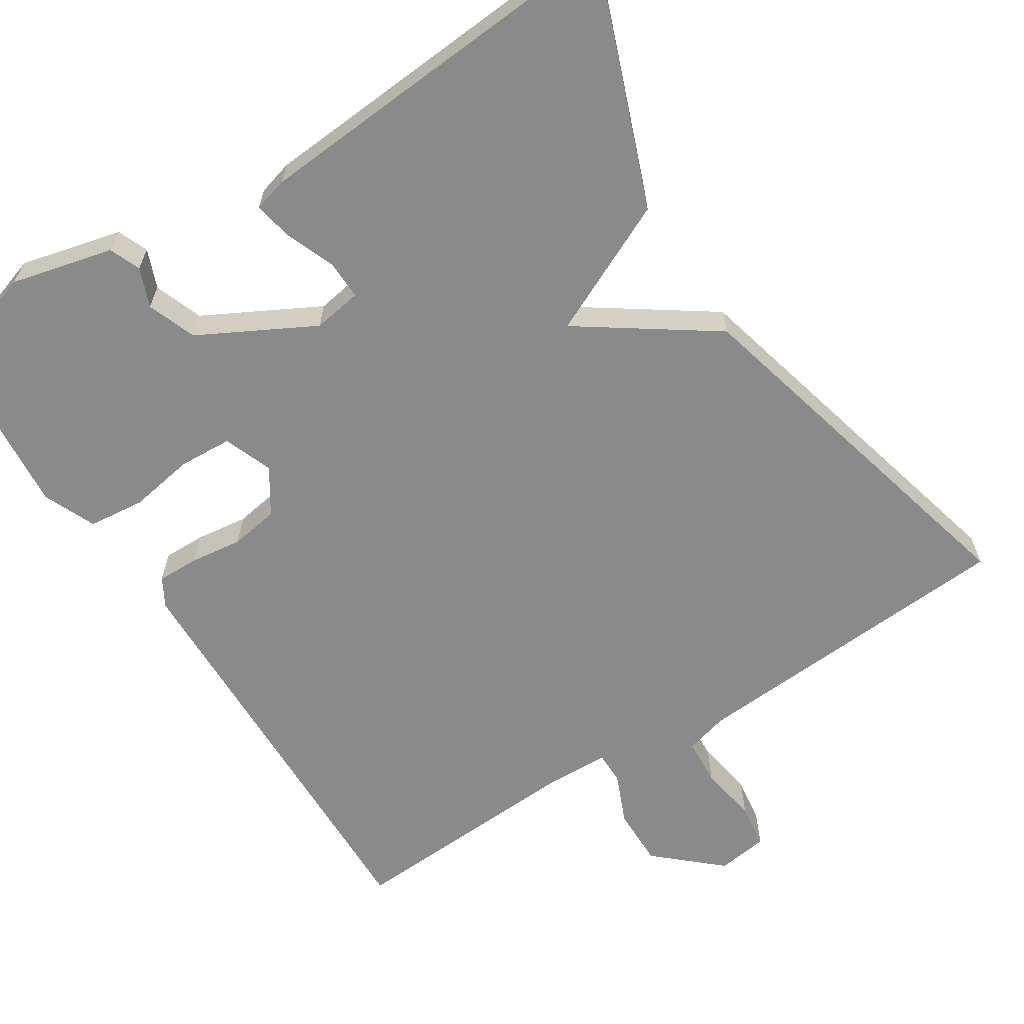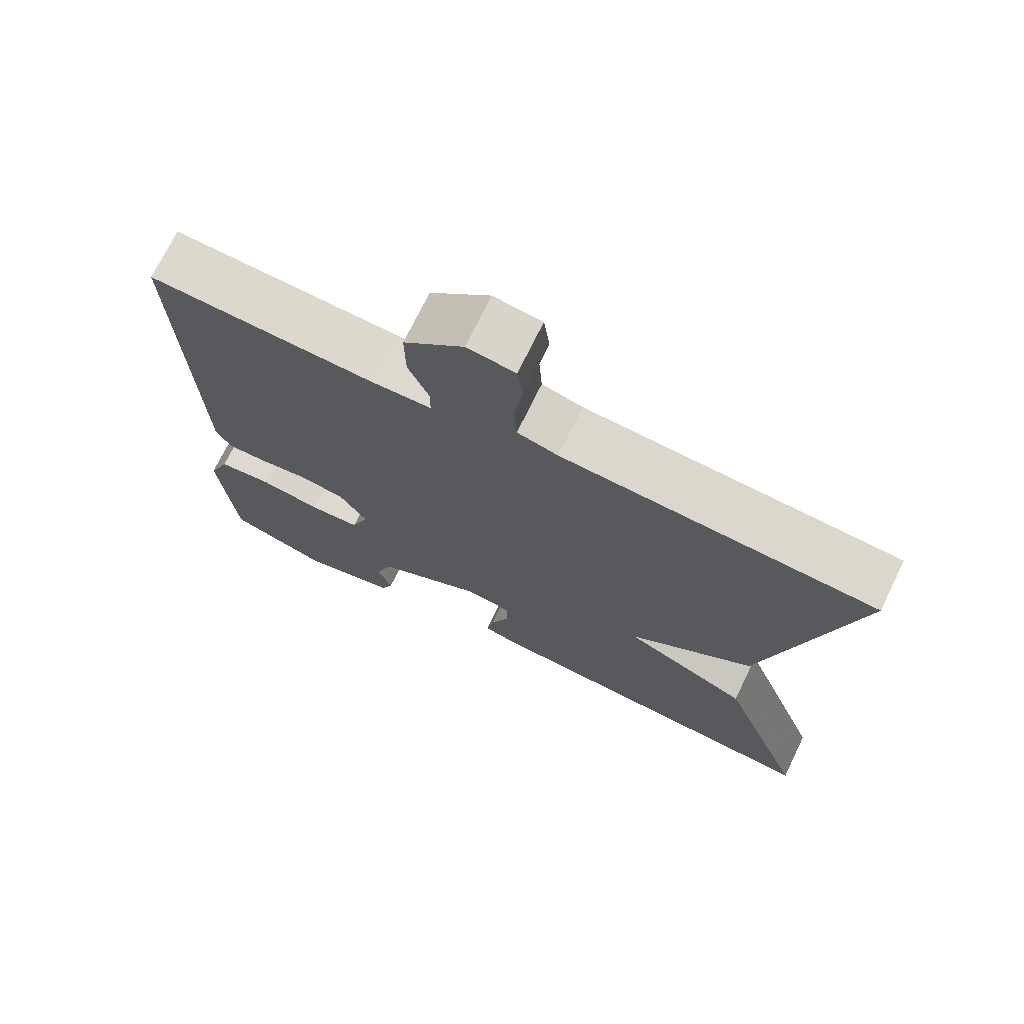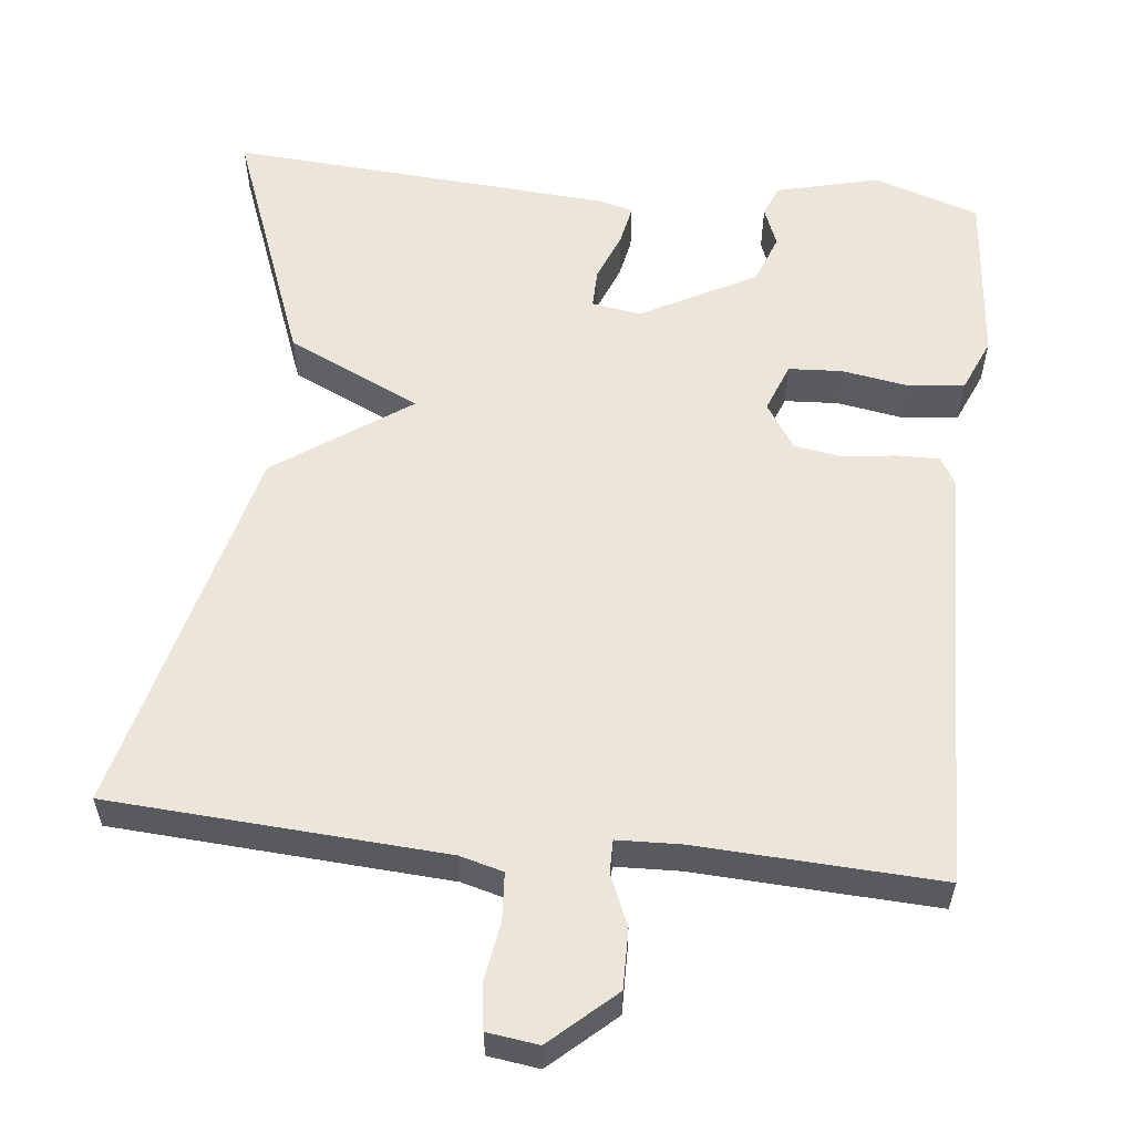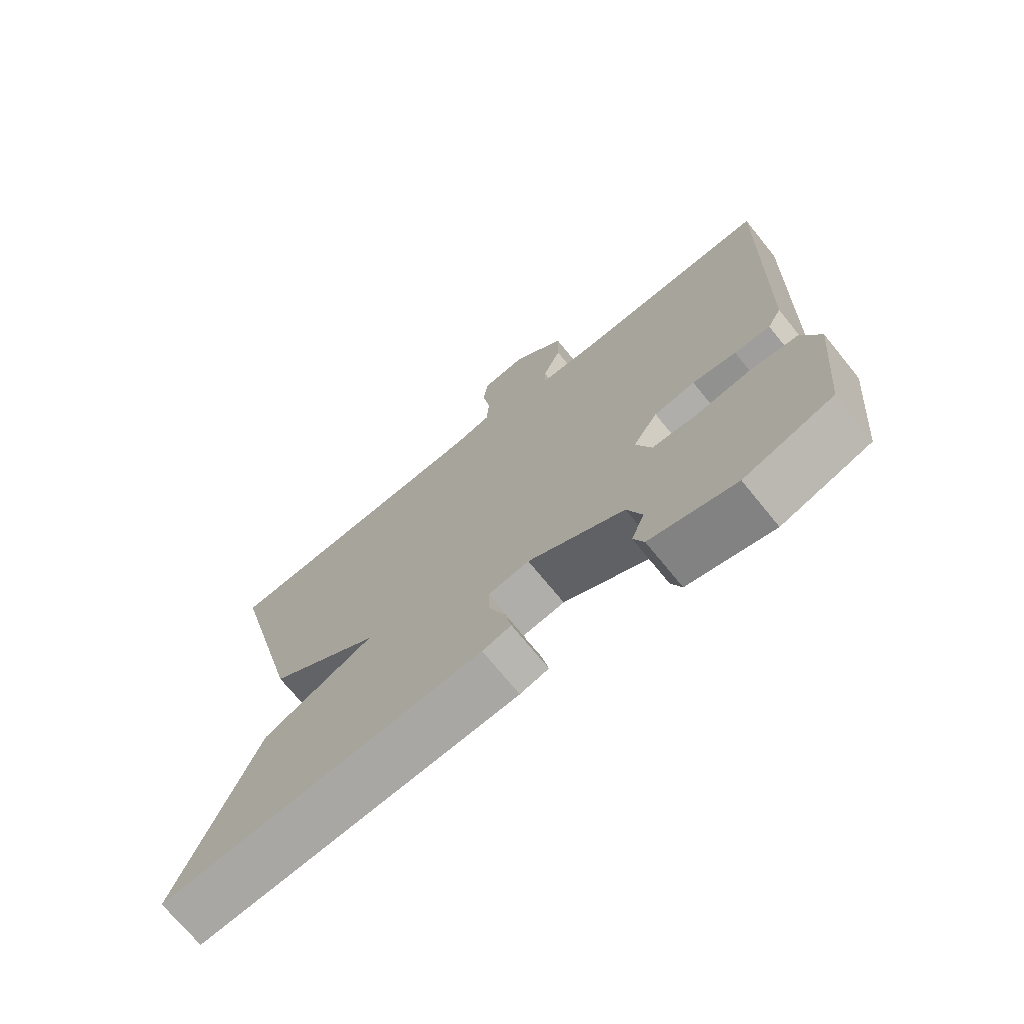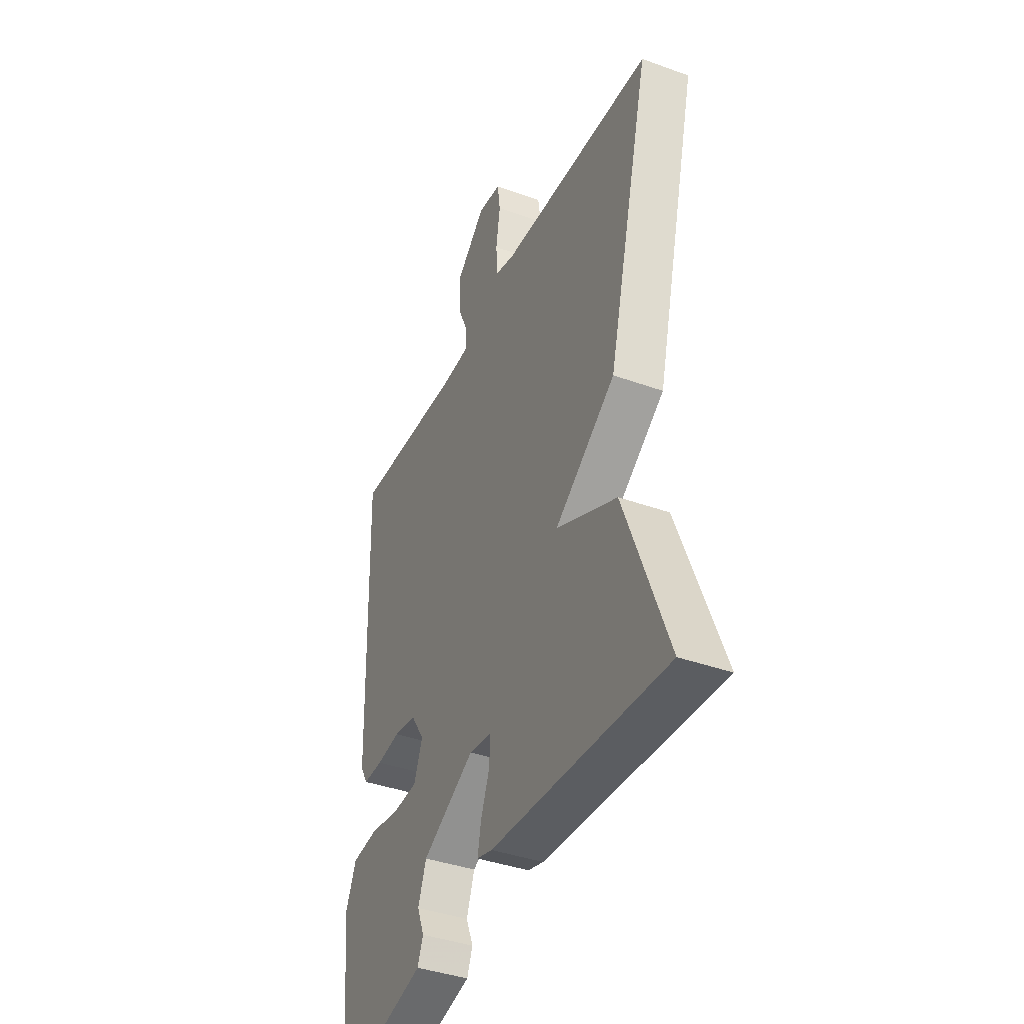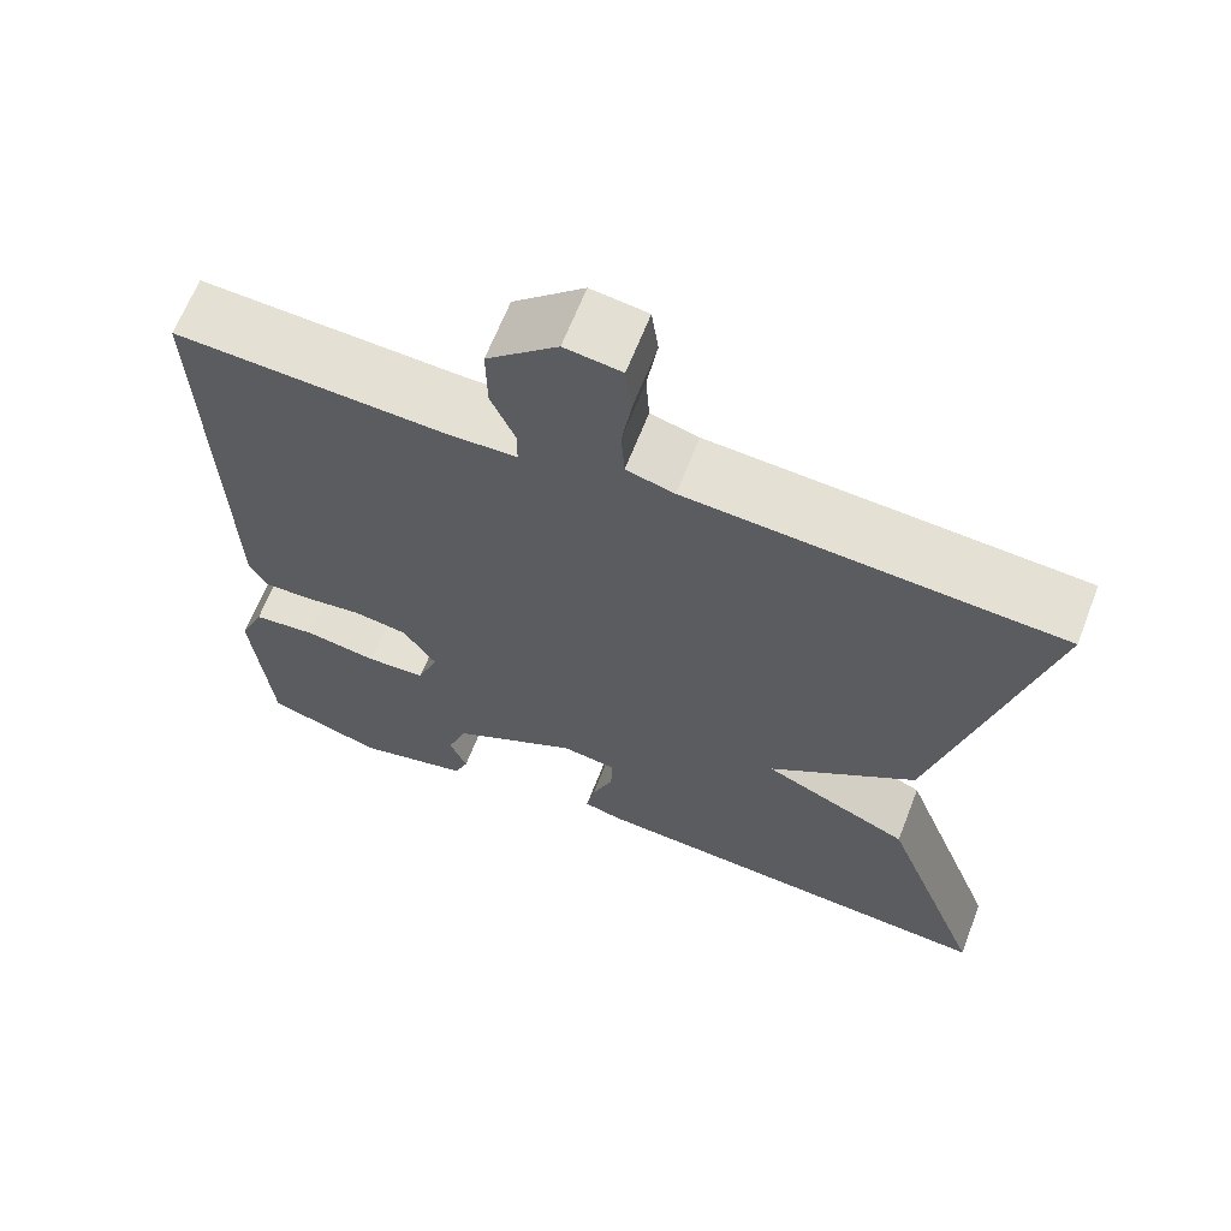
<metadata>
{"format":"obj","ext":"obj","renderer":"f3d","projection":"perspective","resolution":1024,"background":"white","views":[{"elev":-63.6,"azim":-147.2,"up":"+Y"},{"elev":72.0,"azim":-154.1,"up":"+Z"},{"elev":57.4,"azim":6.2,"up":"+Y"},{"elev":-71.7,"azim":39.1,"up":"+Z"},{"elev":-39.7,"azim":-114.1,"up":"+Z"},{"elev":65.1,"azim":-158.8,"up":"+Z"}]}
</metadata>
<code>
v -0.5 0.07 -0.5
v -0.379 0.07 -0.183
v -0.207 0.07 -0.103
v -0.379 0.07 0.017
v -0.5 0.07 0.5
v -0.069 0.07 0.527
v -0.013 0.07 0.542
v -0.009 0.07 0.603
v -0.021 0.07 0.679
v -0.013 0.07 0.737
v 0.053 0.07 0.746
v 0.135 0.07 0.672
v 0.134 0.07 0.595
v 0.106 0.07 0.53
v 0.106 0.07 0.488
v 0.188 0.07 0.485
v 0.5 0.07 0.5
v 0.485 0.07 -0.052
v 0.464 0.07 -0.089
v 0.409 0.07 -0.088
v 0.342 0.07 -0.079
v 0.279 0.07 -0.089
v 0.241 0.07 -0.147
v 0.265 0.07 -0.21
v 0.334 0.07 -0.214
v 0.419 0.07 -0.2
v 0.492 0.07 -0.208
v 0.521 0.07 -0.276
v 0.5 0.07 -0.5
v 0.364 0.07 -0.544
v 0.232 0.07 -0.511
v 0.216 0.07 -0.471
v 0.236 0.07 -0.421
v 0.213 0.07 -0.358
v 0.065 0.07 -0.279
v 0.002 0.07 -0.289
v 0.003 0.07 -0.339
v 0.028 0.07 -0.403
v 0.038 0.07 -0.454
v -0.006 0.07 -0.466
v -0.5 0 -0.5
v -0.379 0 -0.183
v -0.207 0 -0.103
v -0.379 0 0.017
v -0.5 0 0.5
v -0.069 0 0.527
v -0.013 0 0.542
v -0.009 0 0.603
v -0.021 0 0.679
v -0.013 0 0.737
v 0.053 0 0.746
v 0.135 0 0.672
v 0.134 0 0.595
v 0.106 0 0.53
v 0.106 0 0.488
v 0.188 0 0.485
v 0.5 0 0.5
v 0.485 0 -0.052
v 0.464 0 -0.089
v 0.409 0 -0.088
v 0.342 0 -0.079
v 0.279 0 -0.089
v 0.241 0 -0.147
v 0.265 0 -0.21
v 0.334 0 -0.214
v 0.419 0 -0.2
v 0.492 0 -0.208
v 0.521 0 -0.276
v 0.5 0 -0.5
v 0.364 0 -0.544
v 0.232 0 -0.511
v 0.216 0 -0.471
v 0.236 0 -0.421
v 0.213 0 -0.358
v 0.065 0 -0.279
v 0.002 0 -0.289
v 0.003 0 -0.339
v 0.028 0 -0.403
v 0.038 0 -0.454
v -0.006 0 -0.466
f 1 2 3
f 40 1 3
f 39 40 3
f 38 39 3
f 37 38 3
f 36 37 3
f 35 36 3
f 4 5 6
f 3 4 6
f 35 3 6
f 34 35 6
f 33 34 6 7
f 31 32 33
f 30 31 33
f 29 30 33
f 28 29 33
f 27 28 33
f 26 27 33
f 25 26 33
f 24 25 33
f 23 24 33
f 23 33 7 8
f 8 9 10
f 23 8 10
f 22 23 10
f 21 22 10
f 19 20 21
f 18 19 21
f 17 18 21
f 16 17 21
f 15 16 21
f 15 21 10
f 14 15 10 11
f 11 12 13 14
f 43 42 41
f 43 41 80
f 43 80 79
f 43 79 78
f 43 78 77
f 43 77 76
f 43 76 75
f 46 45 44
f 46 44 43
f 46 43 75
f 46 75 74
f 47 46 74 73
f 73 72 71
f 73 71 70
f 73 70 69
f 73 69 68
f 73 68 67
f 73 67 66
f 73 66 65
f 73 65 64
f 73 64 63
f 48 47 73 63
f 50 49 48
f 50 48 63
f 50 63 62
f 50 62 61
f 61 60 59
f 61 59 58
f 61 58 57
f 61 57 56
f 61 56 55
f 50 61 55
f 51 50 55 54
f 54 53 52 51
f 1 41 42 2
f 2 42 43 3
f 3 43 44 4
f 4 44 45 5
f 5 45 46 6
f 6 46 47 7
f 7 47 48 8
f 8 48 49 9
f 9 49 50 10
f 10 50 51 11
f 11 51 52 12
f 12 52 53 13
f 13 53 54 14
f 14 54 55 15
f 15 55 56 16
f 16 56 57 17
f 17 57 58 18
f 18 58 59 19
f 19 59 60 20
f 20 60 61 21
f 21 61 62 22
f 22 62 63 23
f 23 63 64 24
f 24 64 65 25
f 25 65 66 26
f 26 66 67 27
f 27 67 68 28
f 28 68 69 29
f 29 69 70 30
f 30 70 71 31
f 31 71 72 32
f 32 72 73 33
f 33 73 74 34
f 34 74 75 35
f 35 75 76 36
f 36 76 77 37
f 37 77 78 38
f 38 78 79 39
f 39 79 80 40
f 40 80 41 1

</code>
